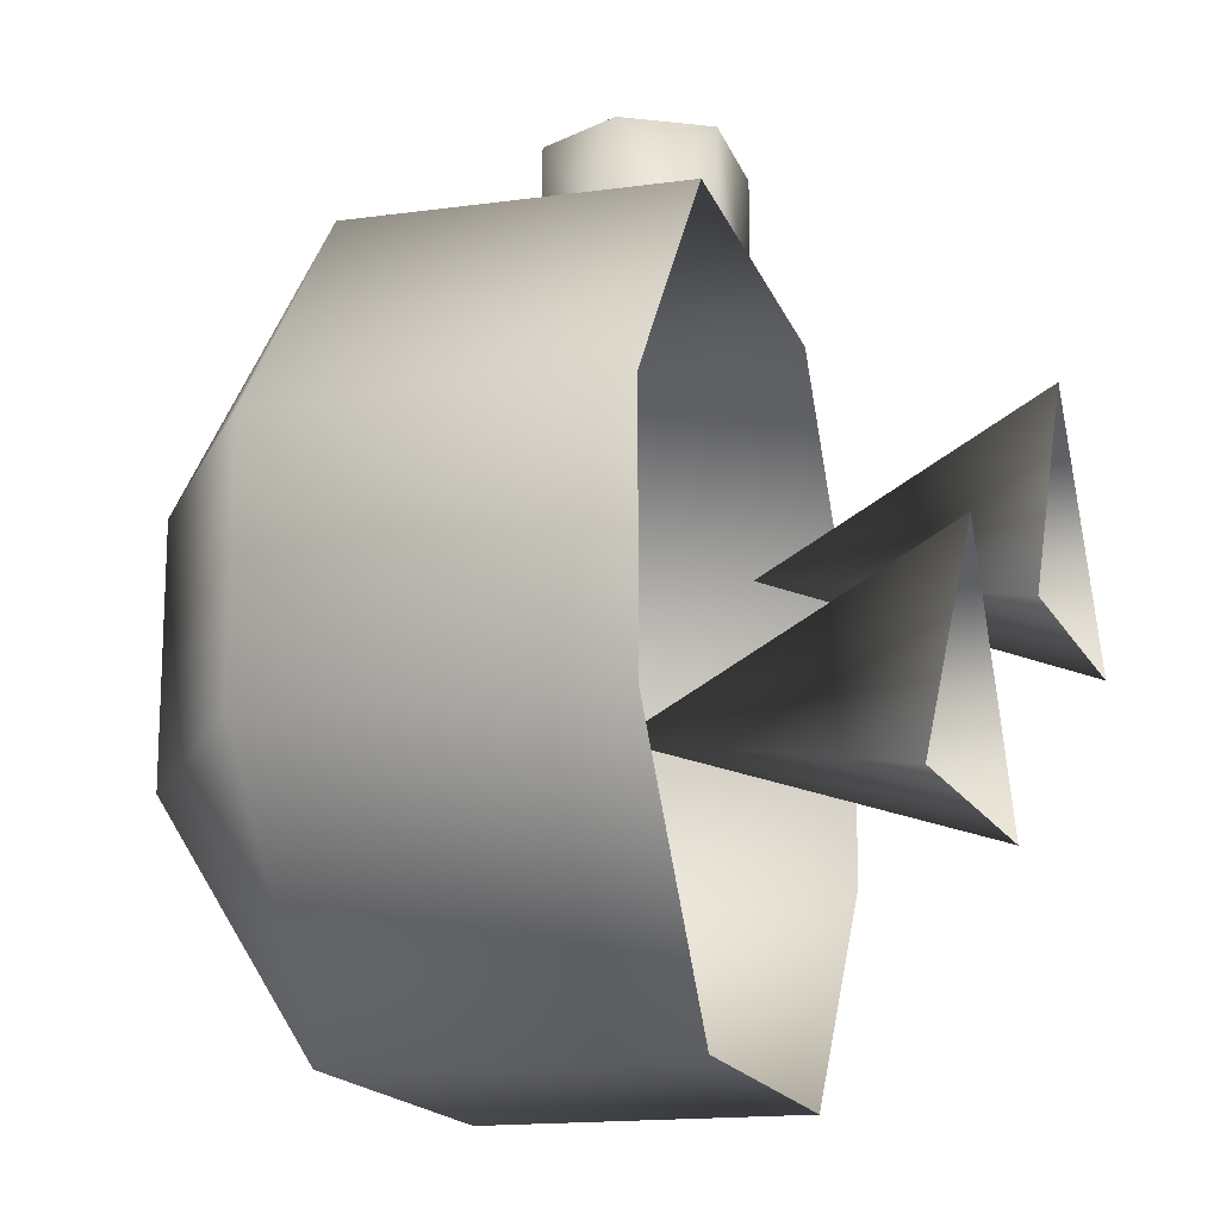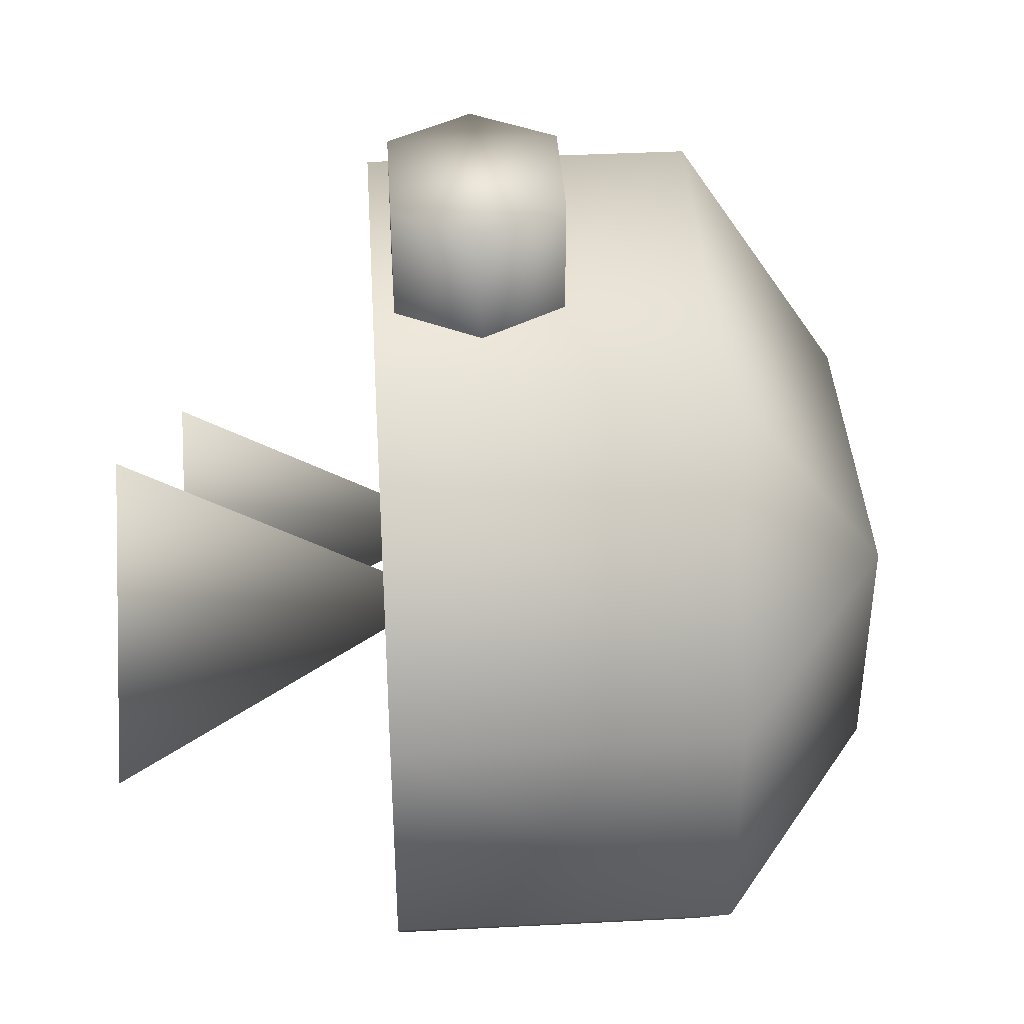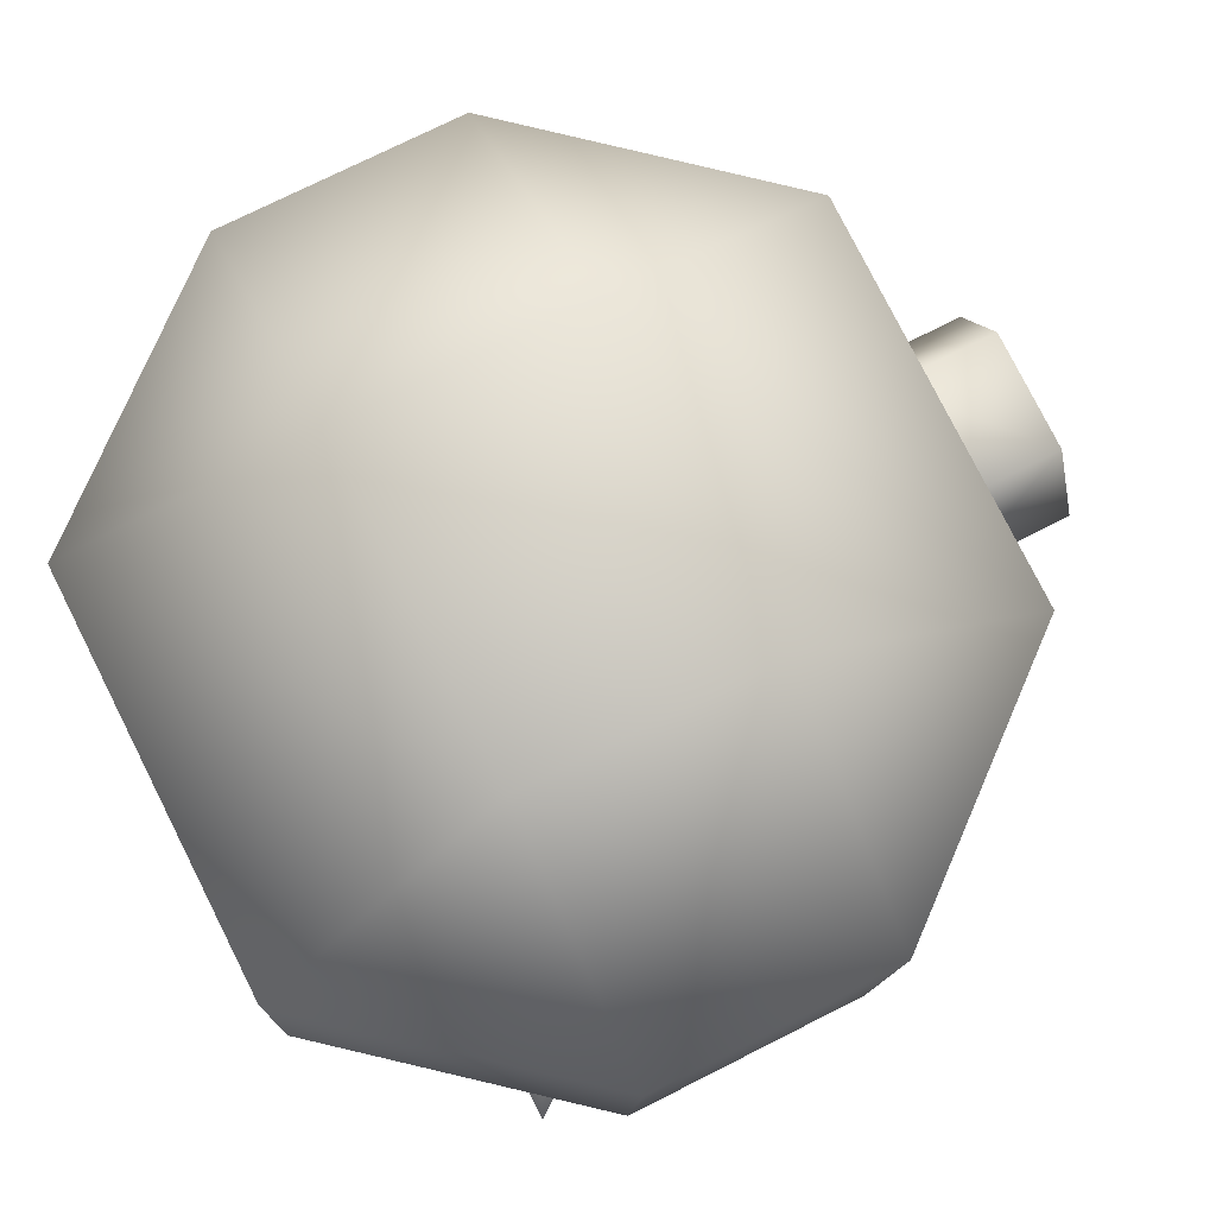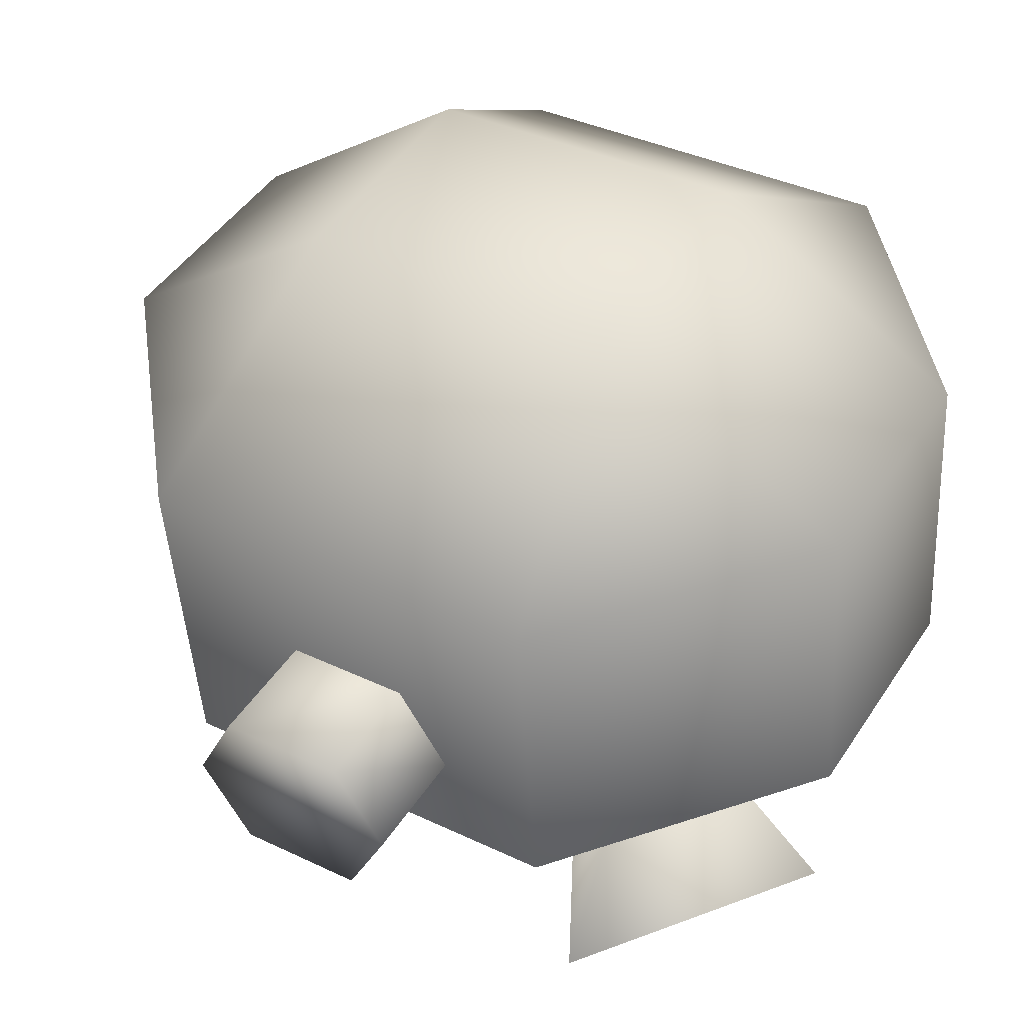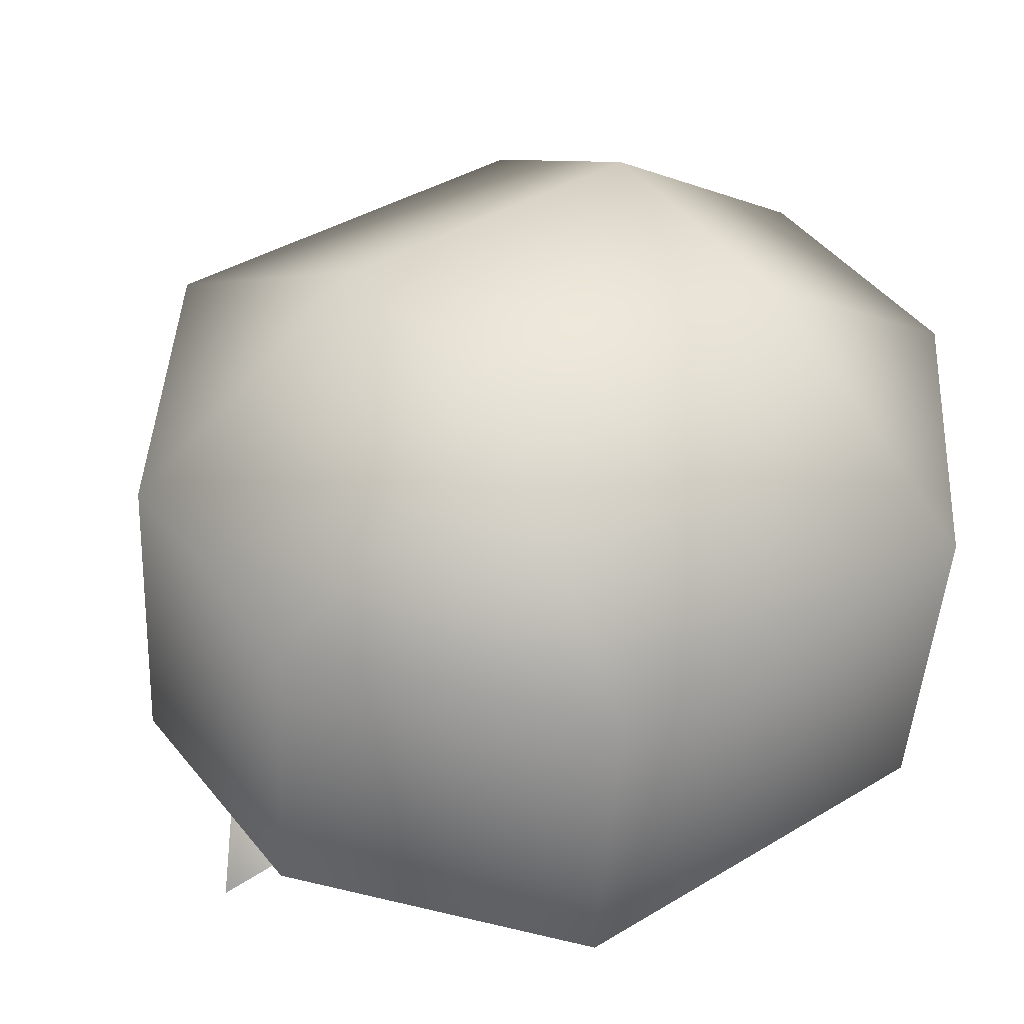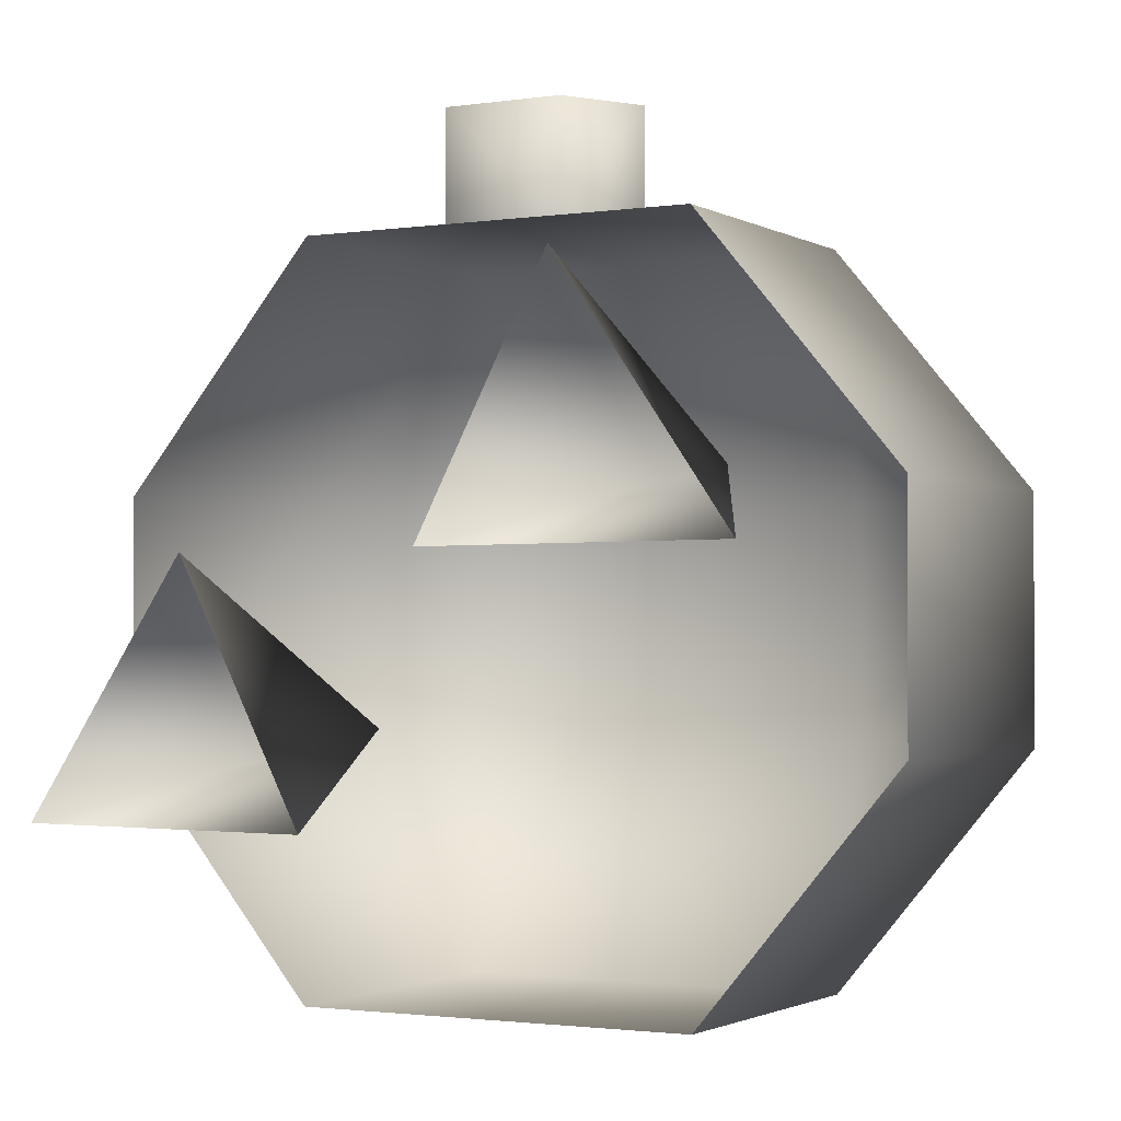
<metadata>
{"format":"obj","ext":"obj","renderer":"f3d","projection":"perspective","resolution":1024,"background":"white","views":[{"elev":-16.1,"azim":-70.2,"up":"+Z"},{"elev":40.6,"azim":90.4,"up":"+Z"},{"elev":74.1,"azim":-116.8,"up":"+Y"},{"elev":45.5,"azim":31.1,"up":"+Y"},{"elev":46.5,"azim":143.4,"up":"+Y"},{"elev":-1.8,"azim":32.5,"up":"+Z"}]}
</metadata>
<code>
o Cube.003
v -0.4752 0.7346 -0.2587
v -0.1474 0 -0.4587
v -0.9022 0 -0.4587
v -0.4752 0 0.1413
f 3 1 2
f 1 4 2
f 4 1 3
o Cube
v 0.4623 0.5956 -0.9
v 0.9611 0.6303 0.3
v -0.5353 0.5263 0.9
v -1.034 0.4917 -0.3
v -0.5353 0.5263 -0.9
v 0.9611 0.6303 -0.3
v 0.4623 0.5956 0.9
v -1.034 0.4917 0.3
v -1.09 1.29 -0.3
v 0.9056 1.428 0.3
v 0.4068 1.394 -0.9
v -0.5908 1.324 0.9
v -0.5908 1.324 -0.9
v 0.9056 1.428 -0.3
v 0.4068 1.394 0.9
v -1.09 1.29 0.3
v -0.5191 1.735 0.3
v 0.279 1.791 0.3
v 0.279 1.791 -0.3
v -0.5191 1.735 -0.3
v -0.3149 0.7922 0.9
v -0.2174 0.9995 0.9
v 0.08192 1.02 0.9
v 0.2065 0.8285 0.9
v 0.1096 0.6213 0.9
v -0.1896 0.6005 0.9
v -0.3142 0.7923 1.18
v -0.2174 0.9995 1.18
v 0.08192 1.02 1.18
v 0.2072 0.8285 1.18
v 0.1096 0.6213 1.18
v -0.1896 0.6005 1.18
v -0.08961 0.9519 1.088
v -0.5353 0.5263 -0.9
v 0.4623 0.5956 -0.9
v 0.4623 0.5956 -0.9
f 11 6 14
f 9 8 13
f 6 10 18
f 8 12 20
f 10 5 15
f 5 9 17
f 12 7 16
f 16 21 20
f 14 22 19
f 15 23 18
f 13 24 17
f 23 22 14
f 24 23 15
f 24 13 20
f 16 19 22
f 22 23 24
f 35 32 36
f 29 36 30
f 28 27 33
f 25 31 32
f 25 36 31
f 29 28 34
f 27 26 32
f 35 36 29
f 30 36 25
f 11 19 16
f 11 14 19
f 9 13 17
f 6 18 14
f 8 20 13
f 10 15 18
f 5 17 15
f 12 16 20
f 23 14 18
f 24 15 17
f 24 20 21
f 16 22 21
f 22 24 21
f 31 36 32
f 32 35 33
f 33 35 34
f 28 33 34
f 25 32 26
f 29 34 35
f 27 32 33
f 11 16 7
l 32 37
l 38 9
l 5 39
l 39 40
o Cube.001
v 0.4752 0.7346 0.3413
v 0.9022 0 0.1413
v 0.1474 0 0.1413
v 0.4752 0 0.7413
f 43 41 42
f 41 44 42
f 44 41 43
o Cube.002
v -0.4752 0.7346 -0.2587
v -0.1474 0 -0.4587
v -0.9022 0 -0.4587
v -0.4752 0 0.1413
f 47 45 46
f 45 48 46
f 48 45 47

</code>
